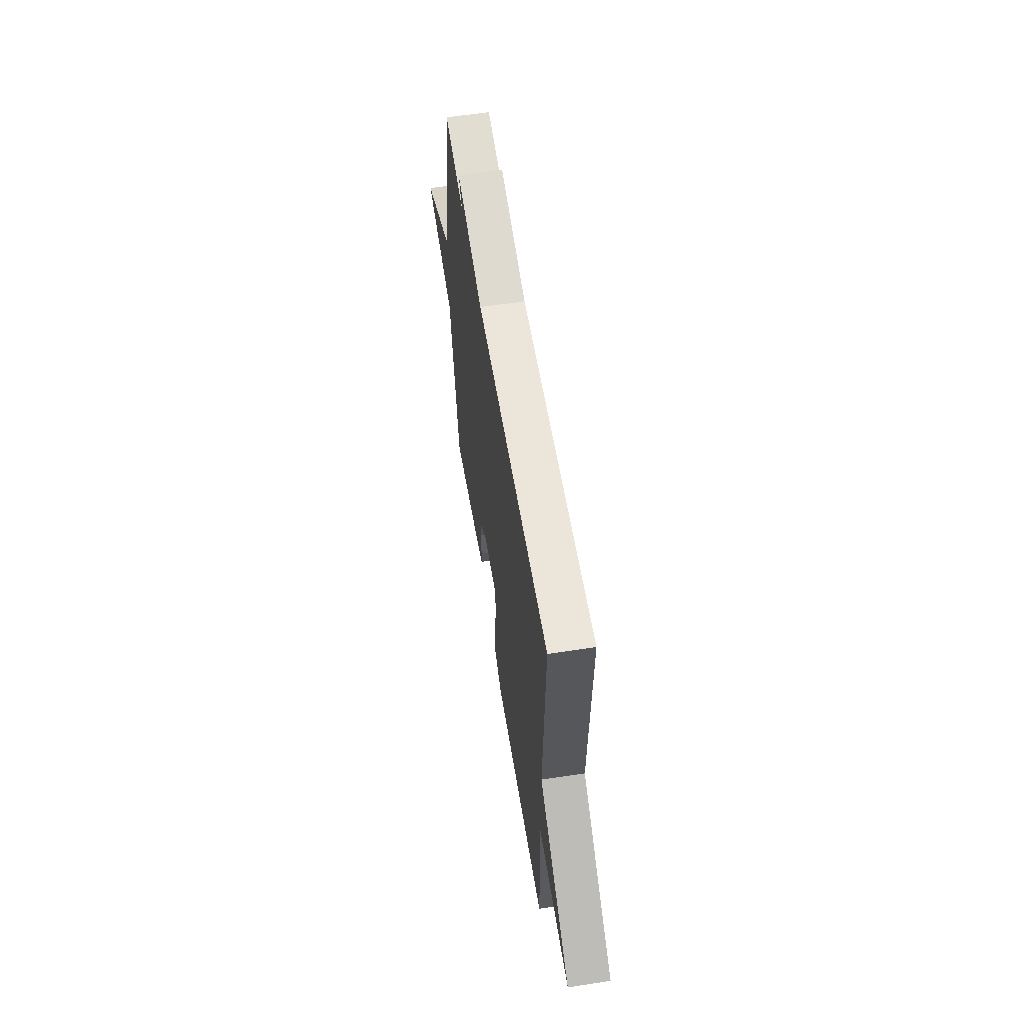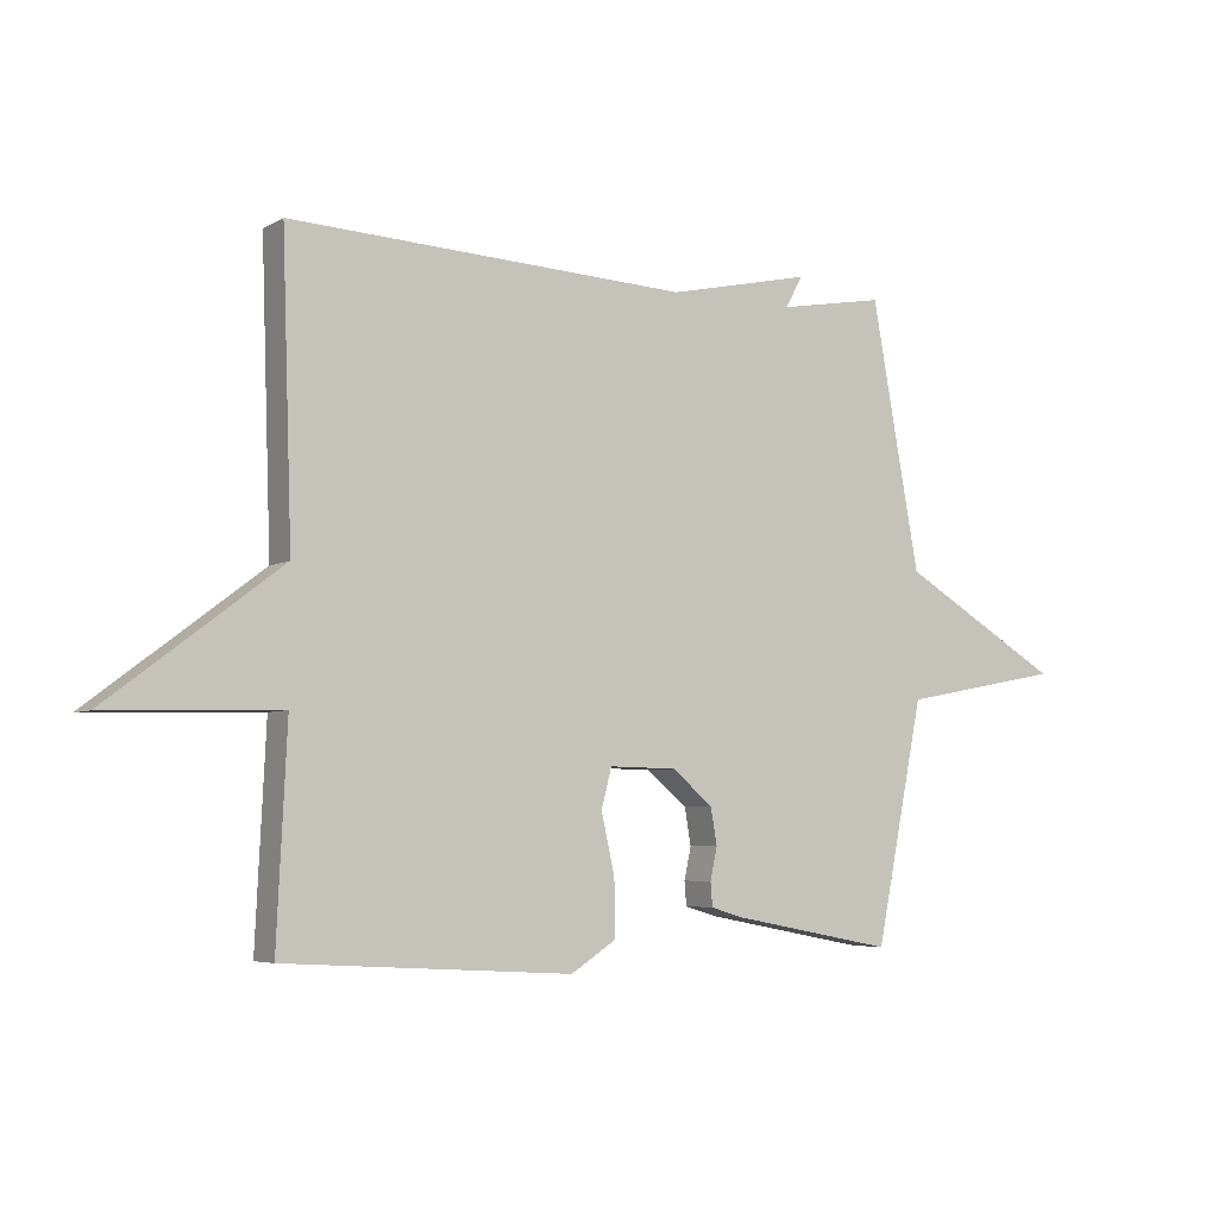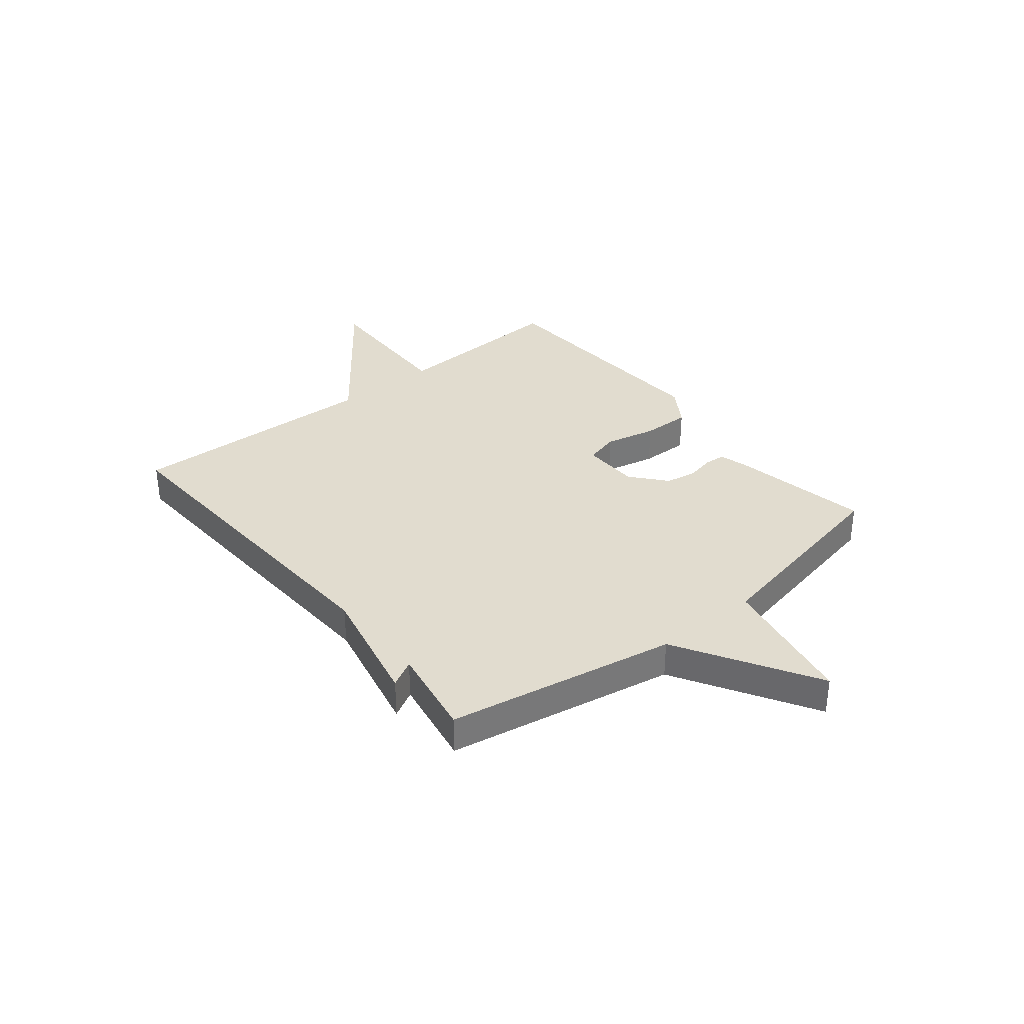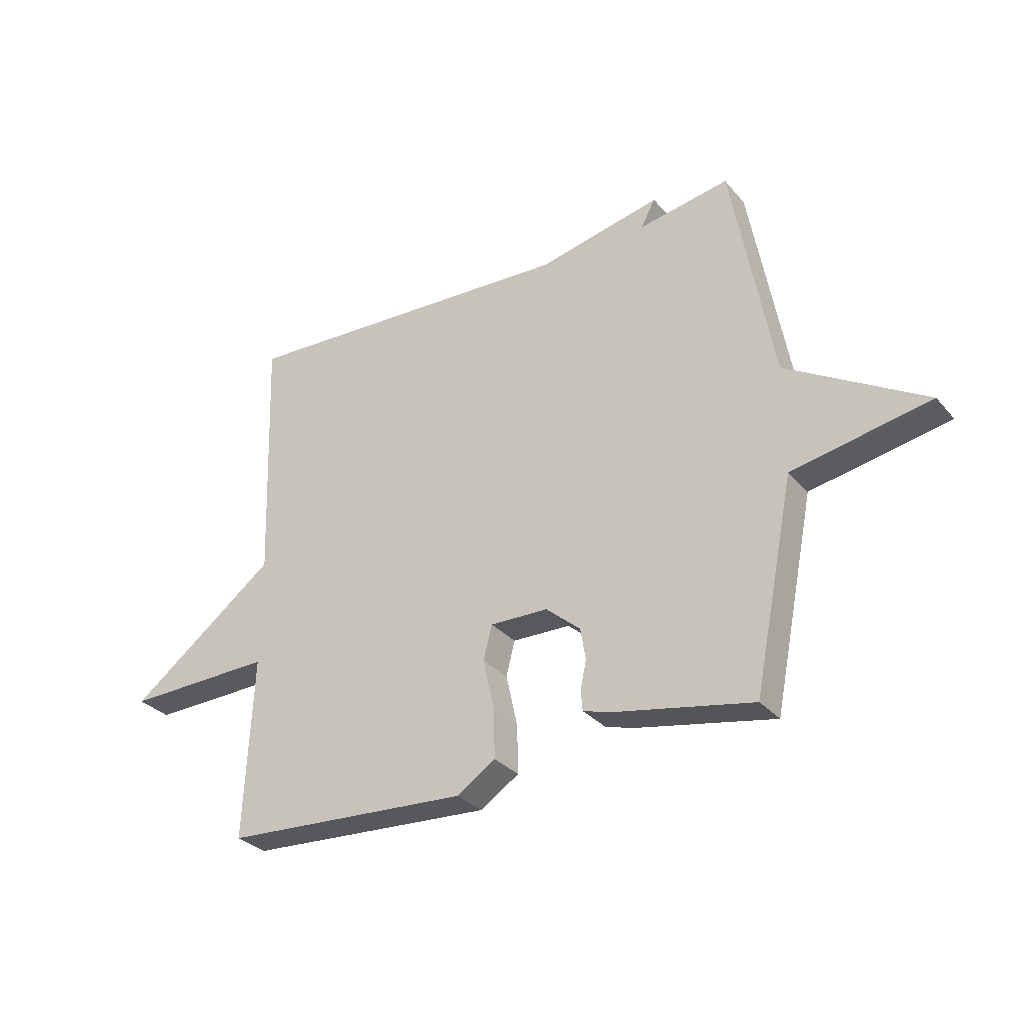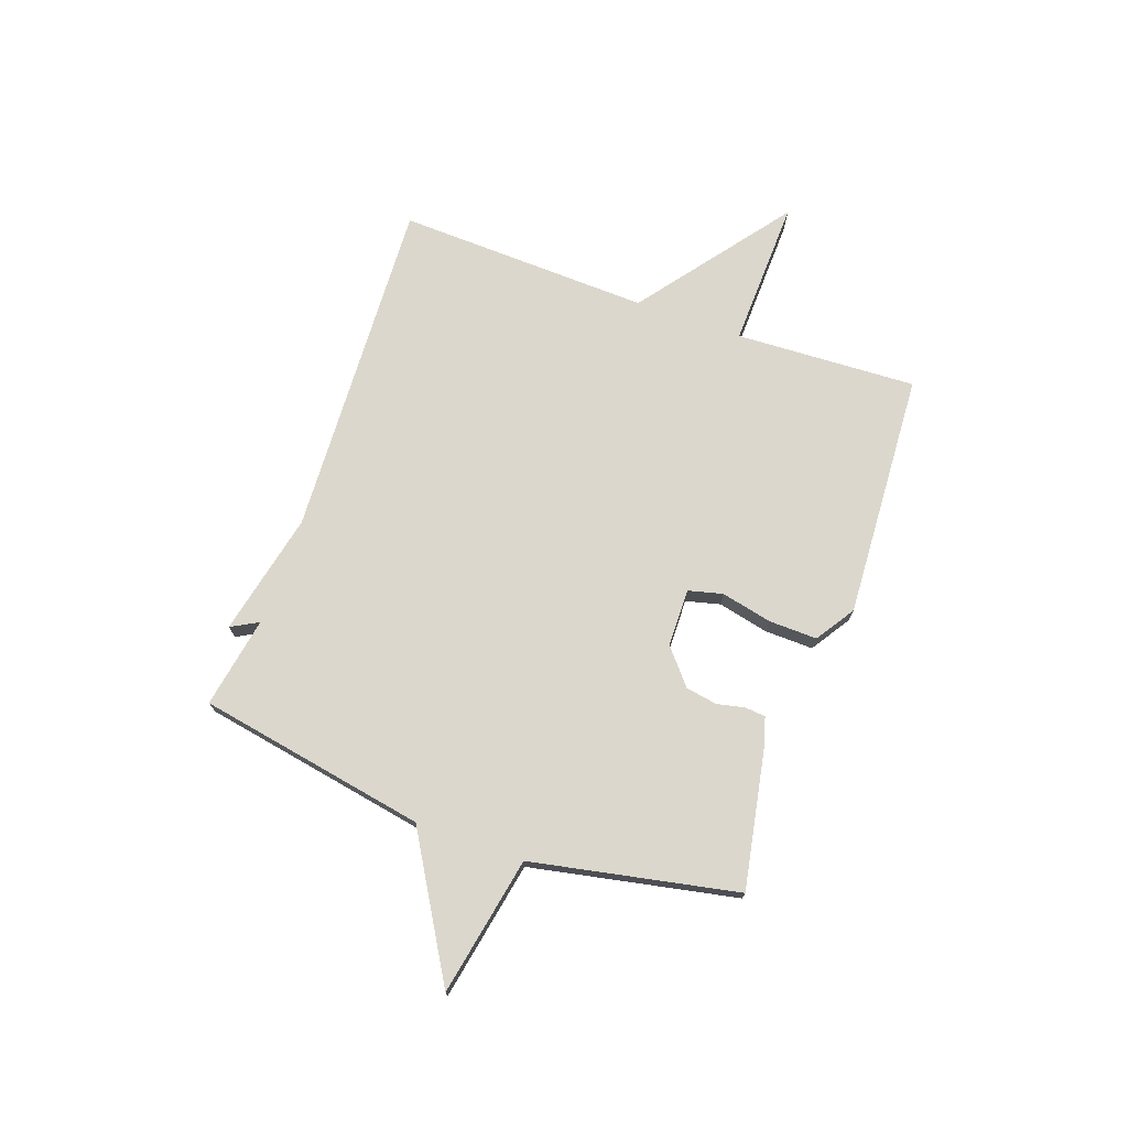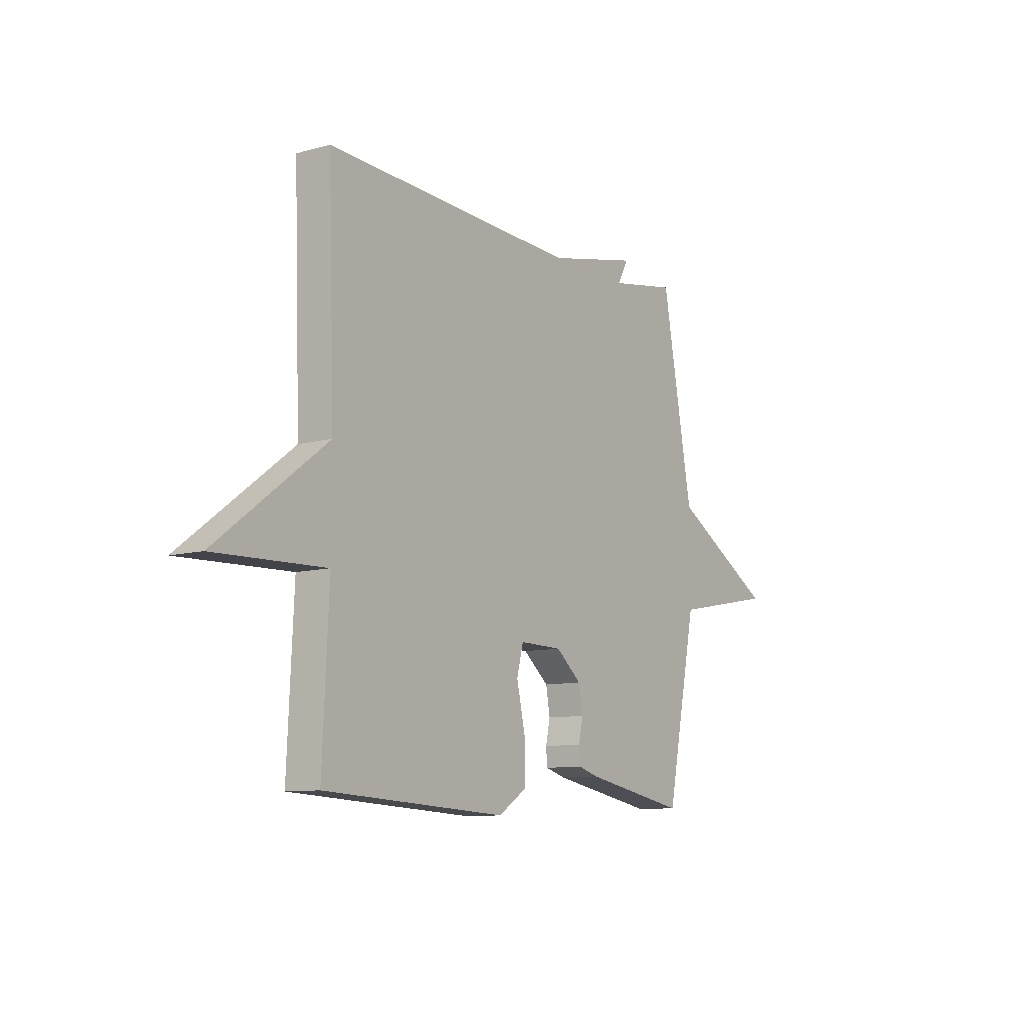
<metadata>
{"format":"obj","ext":"obj","renderer":"f3d","projection":"perspective","resolution":1024,"background":"white","views":[{"elev":58.9,"azim":-99.0,"up":"+Z"},{"elev":-5.3,"azim":-31.3,"up":"+Z"},{"elev":34.3,"azim":51.0,"up":"+Y"},{"elev":-30.6,"azim":32.8,"up":"+Z"},{"elev":73.2,"azim":109.6,"up":"+Y"},{"elev":-9.8,"azim":-54.4,"up":"+Z"}]}
</metadata>
<code>
v -0.5 0.07 -0.5
v -0.484 0.07 -0.166
v -0.758 0.07 -0.174
v -0.484 0.07 0.034
v -0.5 0.07 0.5
v 0.132 0.07 0.47
v 0.359 0.07 0.52
v 0.332 0.07 0.47
v 0.5 0.07 0.5
v 0.576 0.07 0.079
v 0.831 0.07 -0.072
v 0.576 0.07 -0.121
v 0.5 0.07 -0.5
v 0.242 0.07 -0.451
v 0.192 0.07 -0.436
v 0.189 0.07 -0.398
v 0.2 0.07 -0.347
v 0.19 0.07 -0.289
v 0.126 0.07 -0.235
v 0.019 0.07 -0.233
v 0.003 0.07 -0.296
v 0.024 0.07 -0.39
v 0.026 0.07 -0.479
v -0.046 0.07 -0.526
v -0.5 0 -0.5
v -0.484 0 -0.166
v -0.758 0 -0.174
v -0.484 0 0.034
v -0.5 0 0.5
v 0.132 0 0.47
v 0.359 0 0.52
v 0.332 0 0.47
v 0.5 0 0.5
v 0.576 0 0.079
v 0.831 0 -0.072
v 0.576 0 -0.121
v 0.5 0 -0.5
v 0.242 0 -0.451
v 0.192 0 -0.436
v 0.189 0 -0.398
v 0.2 0 -0.347
v 0.19 0 -0.289
v 0.126 0 -0.235
v 0.019 0 -0.233
v 0.003 0 -0.296
v 0.024 0 -0.39
v 0.026 0 -0.479
v -0.046 0 -0.526
f 24 1 2
f 23 24 2
f 22 23 2
f 21 22 2
f 20 21 2
f 19 20 2
f 15 16 17
f 14 15 17
f 13 14 17
f 12 13 17
f 12 17 18
f 10 11 12
f 12 18 19
f 10 12 19
f 9 10 19
f 8 9 19
f 6 7 8
f 4 5 6
f 4 6 8
f 3 4 8
f 2 3 8
f 2 8 19
f 26 25 48
f 26 48 47
f 26 47 46
f 26 46 45
f 26 45 44
f 26 44 43
f 41 40 39
f 41 39 38
f 41 38 37
f 41 37 36
f 42 41 36
f 36 35 34
f 43 42 36
f 43 36 34
f 43 34 33
f 43 33 32
f 32 31 30
f 30 29 28
f 32 30 28
f 32 28 27
f 32 27 26
f 43 32 26
f 1 25 26 2
f 2 26 27 3
f 3 27 28 4
f 4 28 29 5
f 5 29 30 6
f 6 30 31 7
f 7 31 32 8
f 8 32 33 9
f 9 33 34 10
f 10 34 35 11
f 11 35 36 12
f 12 36 37 13
f 13 37 38 14
f 14 38 39 15
f 15 39 40 16
f 16 40 41 17
f 17 41 42 18
f 18 42 43 19
f 19 43 44 20
f 20 44 45 21
f 21 45 46 22
f 22 46 47 23
f 23 47 48 24
f 24 48 25 1

</code>
